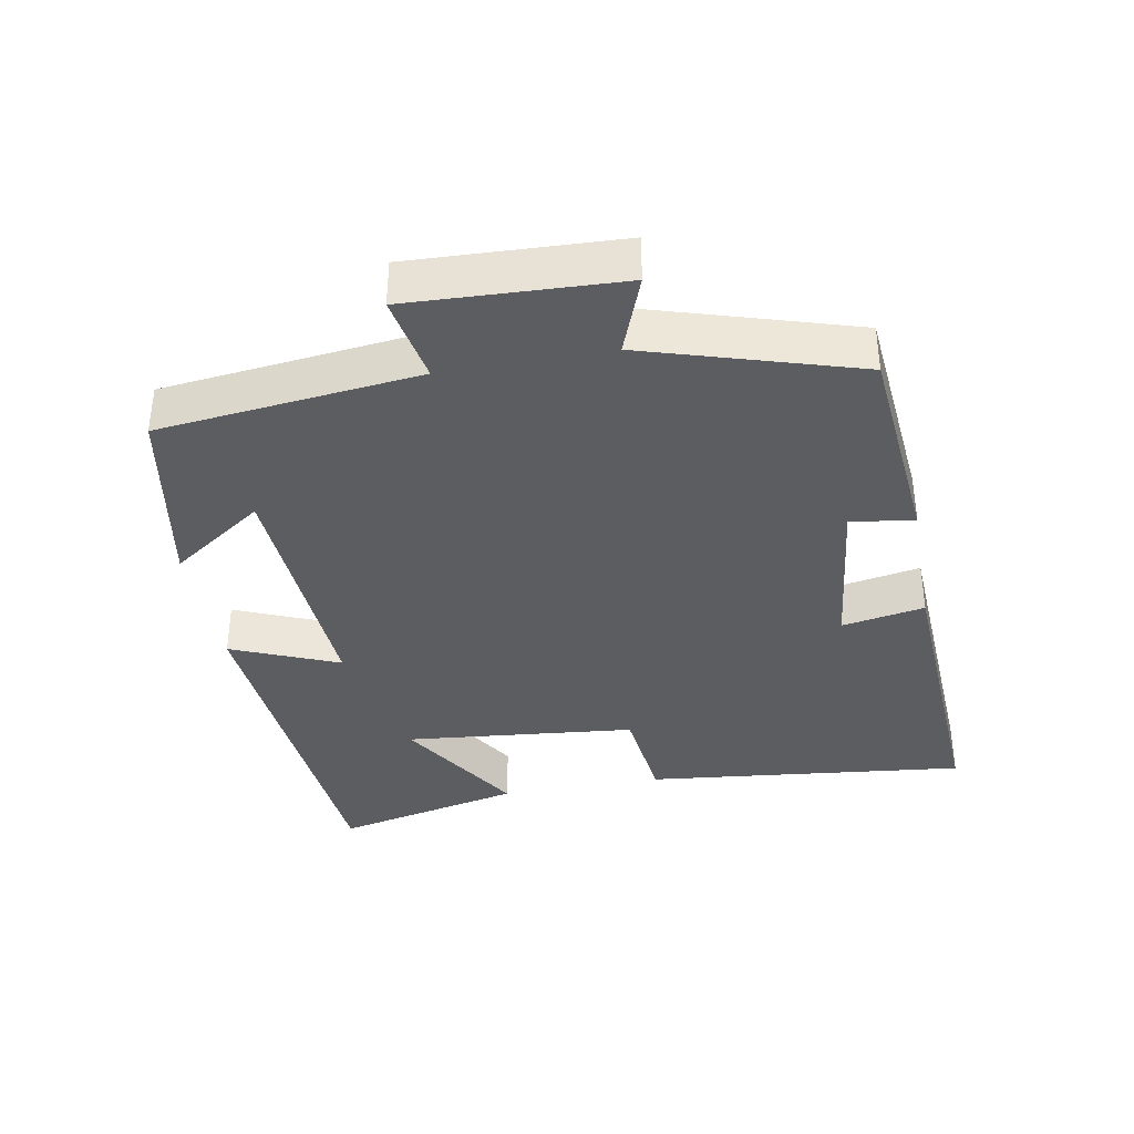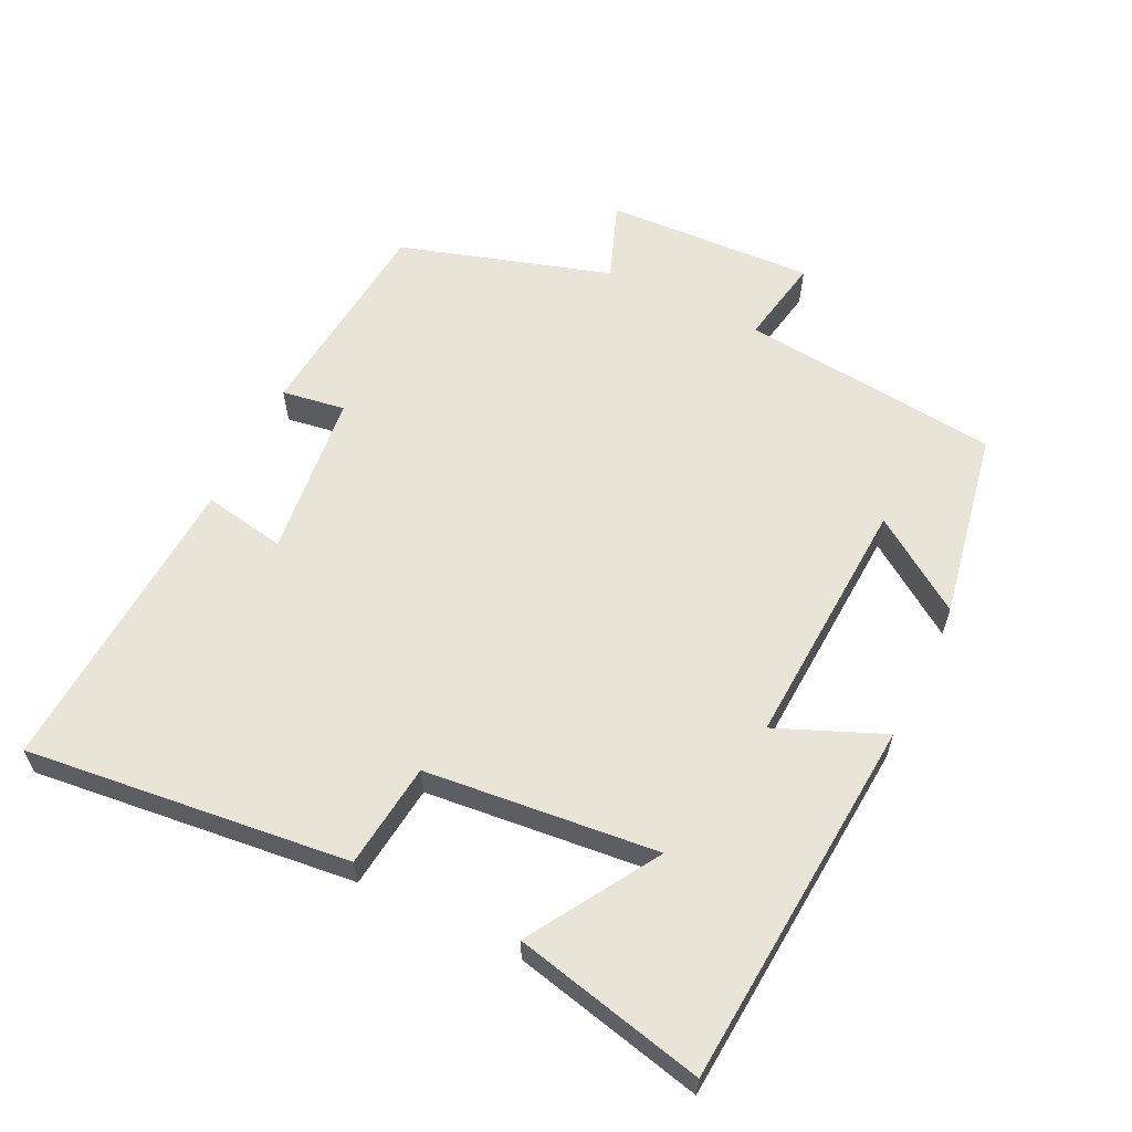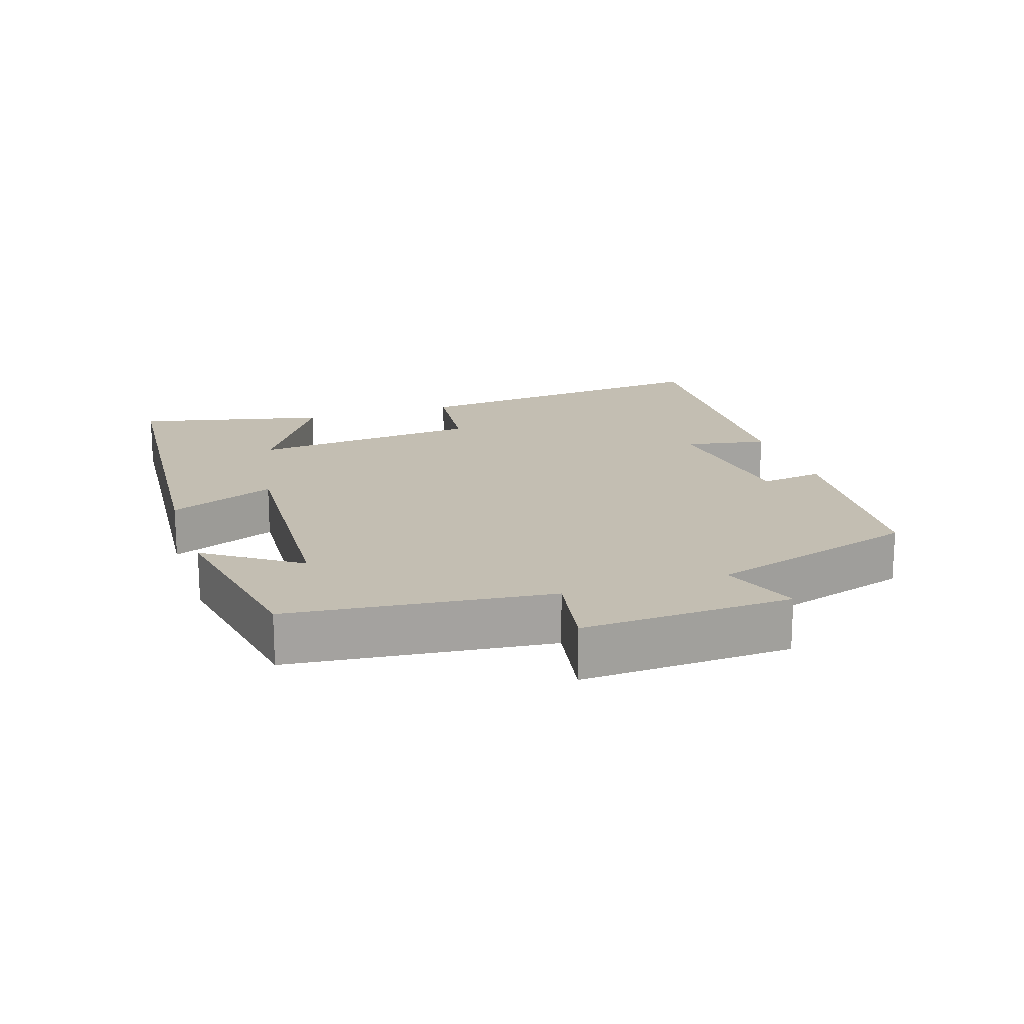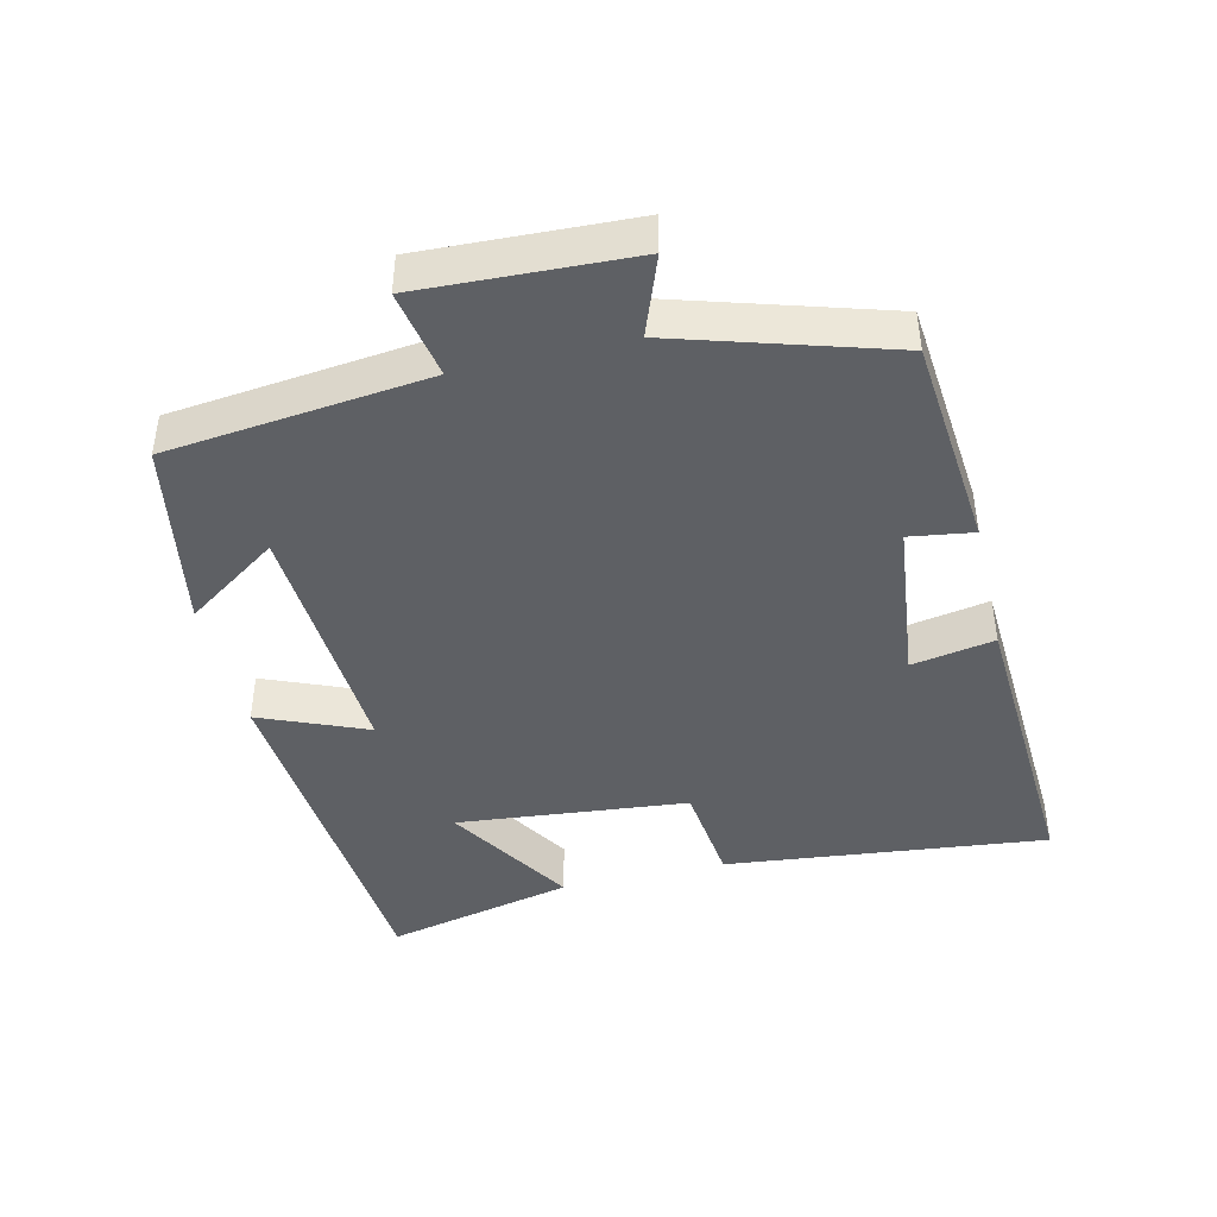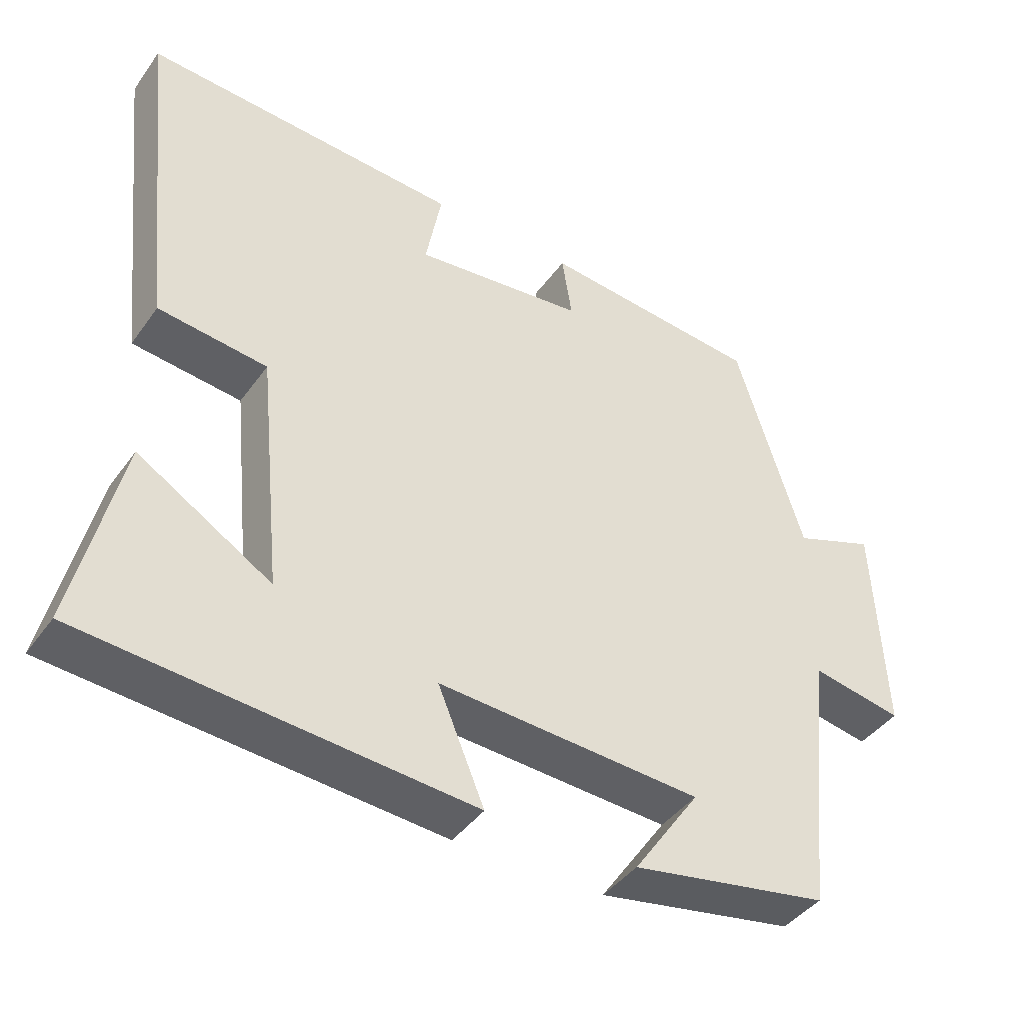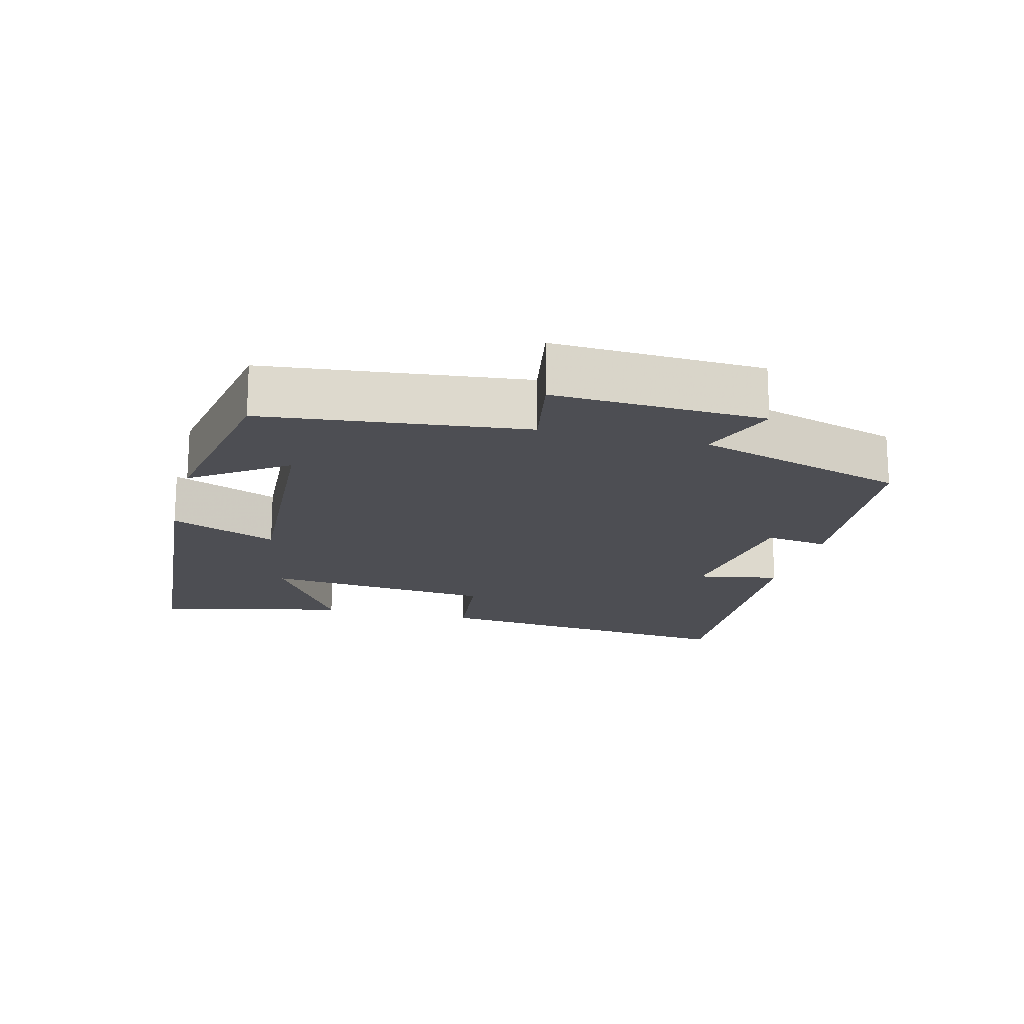
<metadata>
{"format":"obj","ext":"obj","renderer":"f3d","projection":"perspective","resolution":1024,"background":"white","views":[{"elev":-36.7,"azim":-79.5,"up":"+Y"},{"elev":60.0,"azim":116.0,"up":"+Y"},{"elev":17.4,"azim":-108.1,"up":"+Y"},{"elev":-43.1,"azim":-76.5,"up":"+Y"},{"elev":-42.3,"azim":147.2,"up":"+Z"},{"elev":-17.4,"azim":-104.2,"up":"+Y"}]}
</metadata>
<code>
v 0.563 0.07 -0.459
v 0.027 0.07 -0.5
v 0.092 0.07 -0.345
v -0.276 0.07 -0.365
v -0.183 0.07 -0.5
v -0.459 0.07 -0.449
v -0.5 0.07 -0.072
v -0.628 0.07 -0.095
v -0.614 0.07 0.209
v -0.5 0.07 0.166
v -0.406 0.07 0.472
v -0.096 0.07 0.5
v -0.11 0.07 0.408
v 0.13 0.07 0.38
v 0.108 0.07 0.5
v 0.552 0.07 0.524
v 0.5 0.07 0.056
v 0.348 0.07 0.039
v 0.314 0.07 -0.297
v 0.5 0.07 -0.184
v 0.563 0 -0.459
v 0.027 0 -0.5
v 0.092 0 -0.345
v -0.276 0 -0.365
v -0.183 0 -0.5
v -0.459 0 -0.449
v -0.5 0 -0.072
v -0.628 0 -0.095
v -0.614 0 0.209
v -0.5 0 0.166
v -0.406 0 0.472
v -0.096 0 0.5
v -0.11 0 0.408
v 0.13 0 0.38
v 0.108 0 0.5
v 0.552 0 0.524
v 0.5 0 0.056
v 0.348 0 0.039
v 0.314 0 -0.297
v 0.5 0 -0.184
f 19 20 1 2
f 18 19 2 3
f 15 16 17 18
f 14 15 18
f 13 14 18 3
f 10 11 12 13
f 10 13 3 4
f 7 8 9 10
f 7 10 4
f 4 5 6 7
f 22 21 40 39
f 23 22 39 38
f 38 37 36 35
f 38 35 34
f 23 38 34 33
f 33 32 31 30
f 24 23 33 30
f 30 29 28 27
f 24 30 27
f 27 26 25 24
f 1 21 22 2
f 2 22 23 3
f 3 23 24 4
f 4 24 25 5
f 5 25 26 6
f 6 26 27 7
f 7 27 28 8
f 8 28 29 9
f 9 29 30 10
f 10 30 31 11
f 11 31 32 12
f 12 32 33 13
f 13 33 34 14
f 14 34 35 15
f 15 35 36 16
f 16 36 37 17
f 17 37 38 18
f 18 38 39 19
f 19 39 40 20
f 20 40 21 1

</code>
